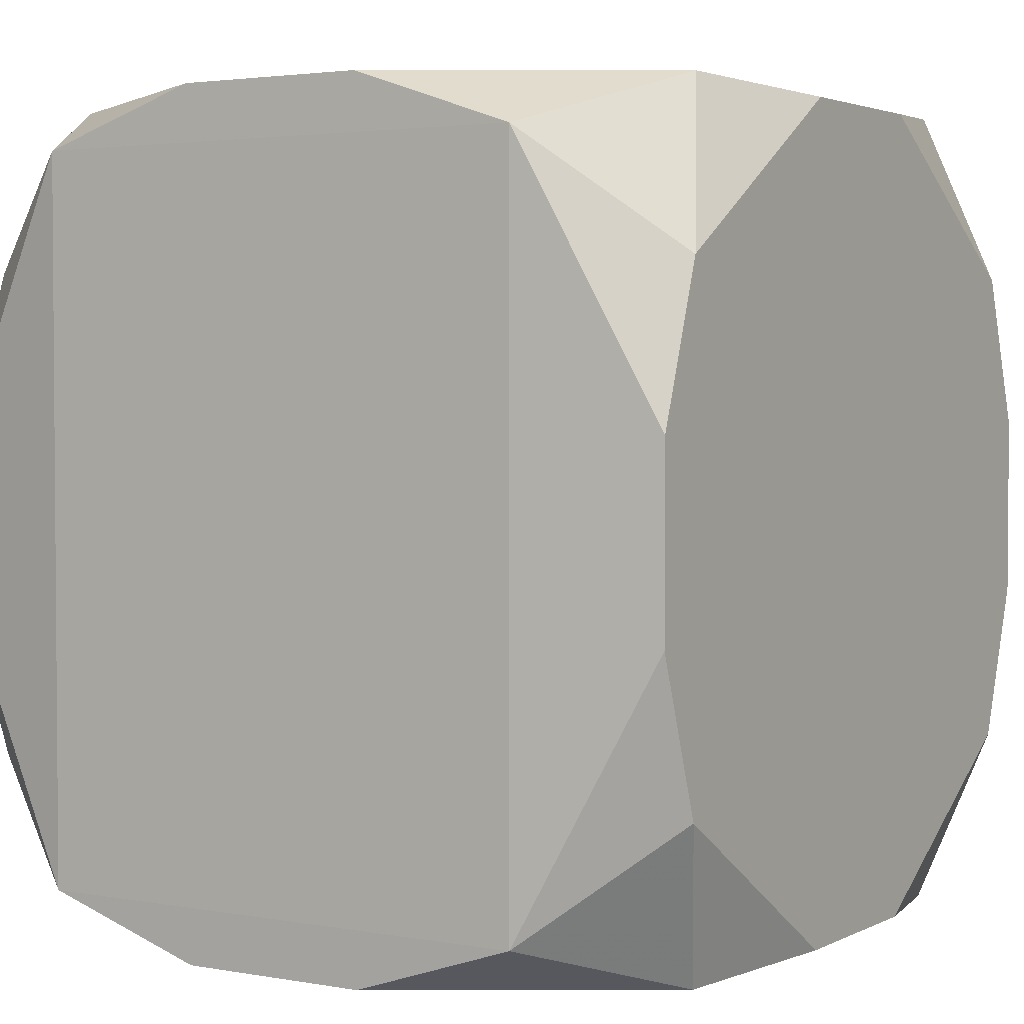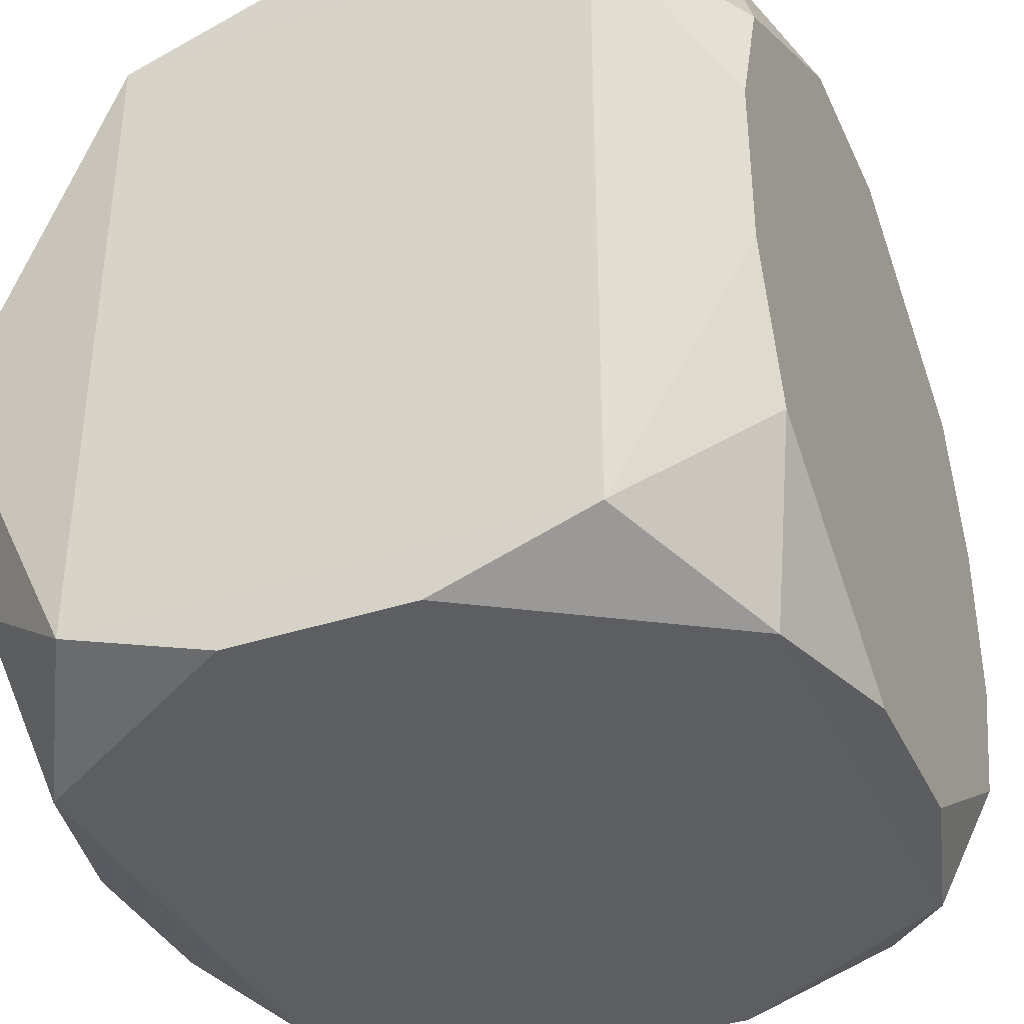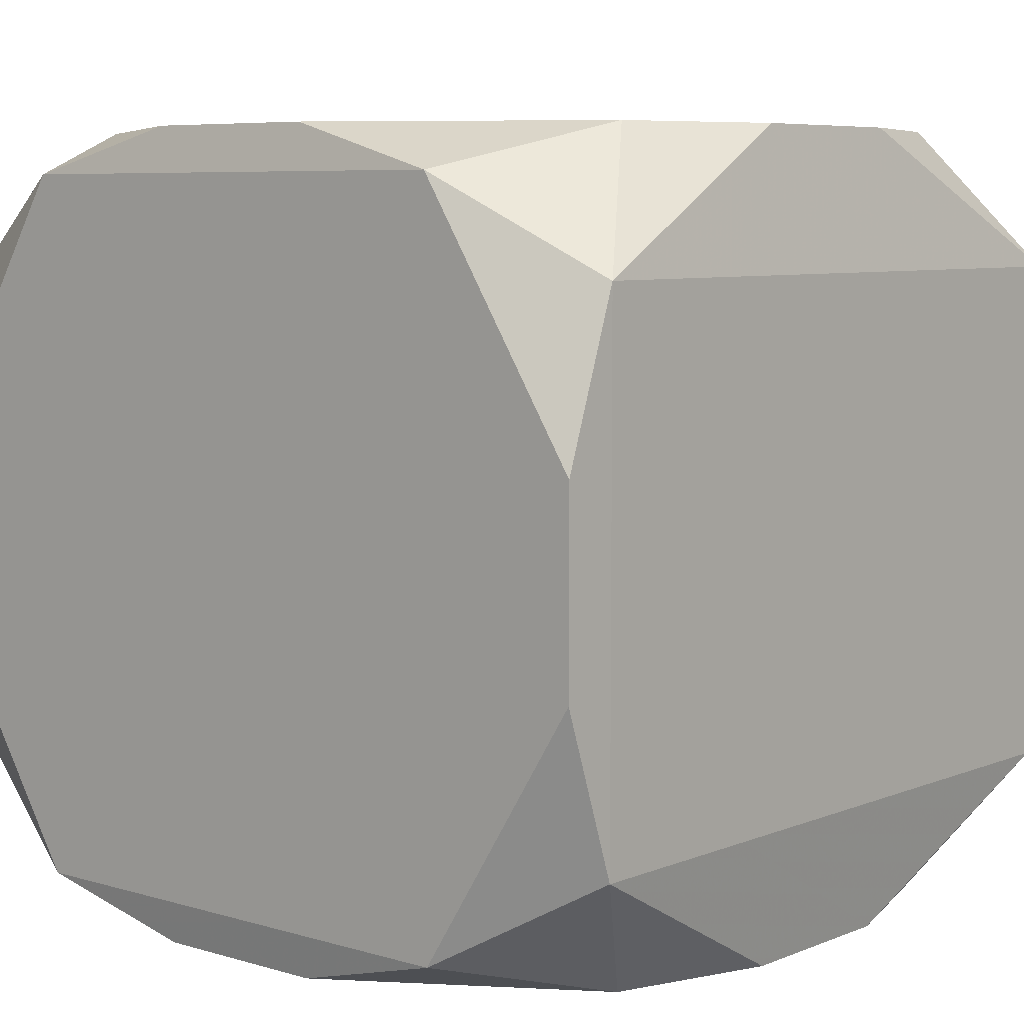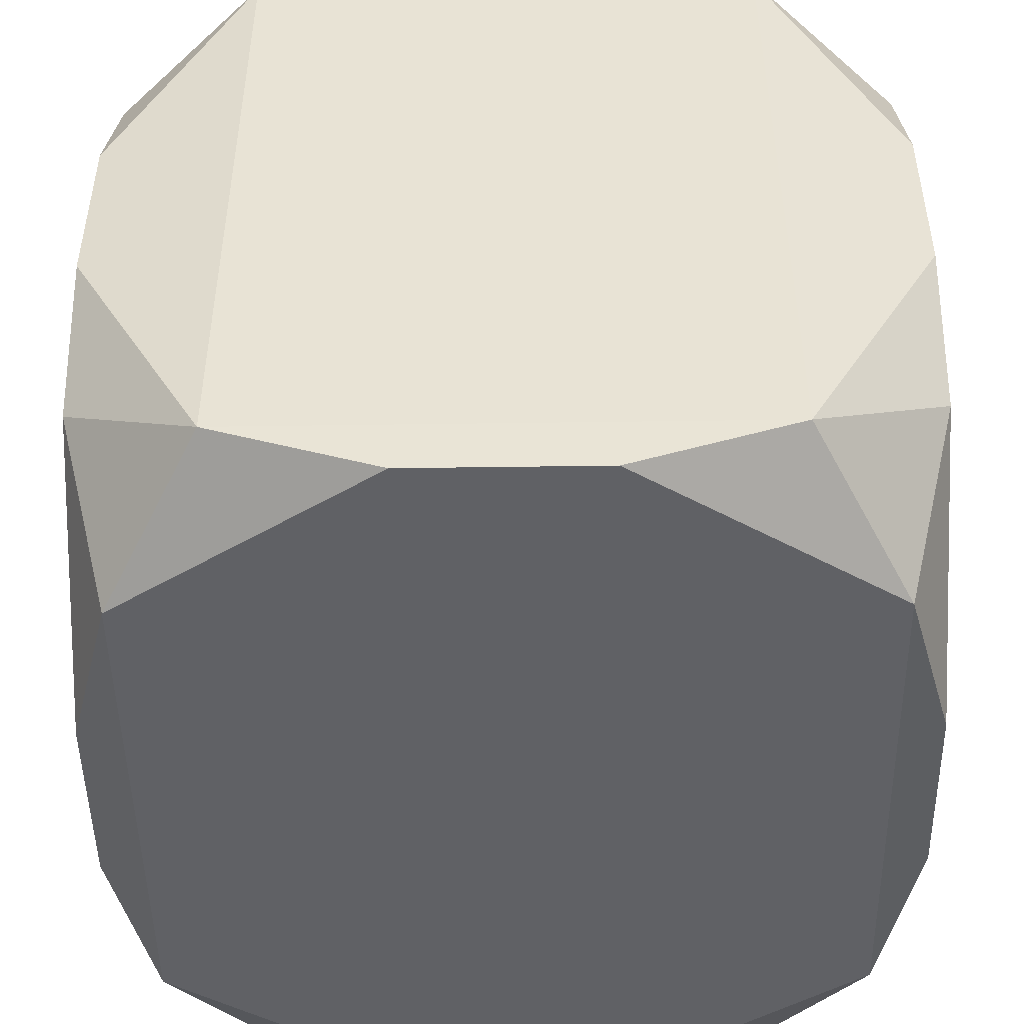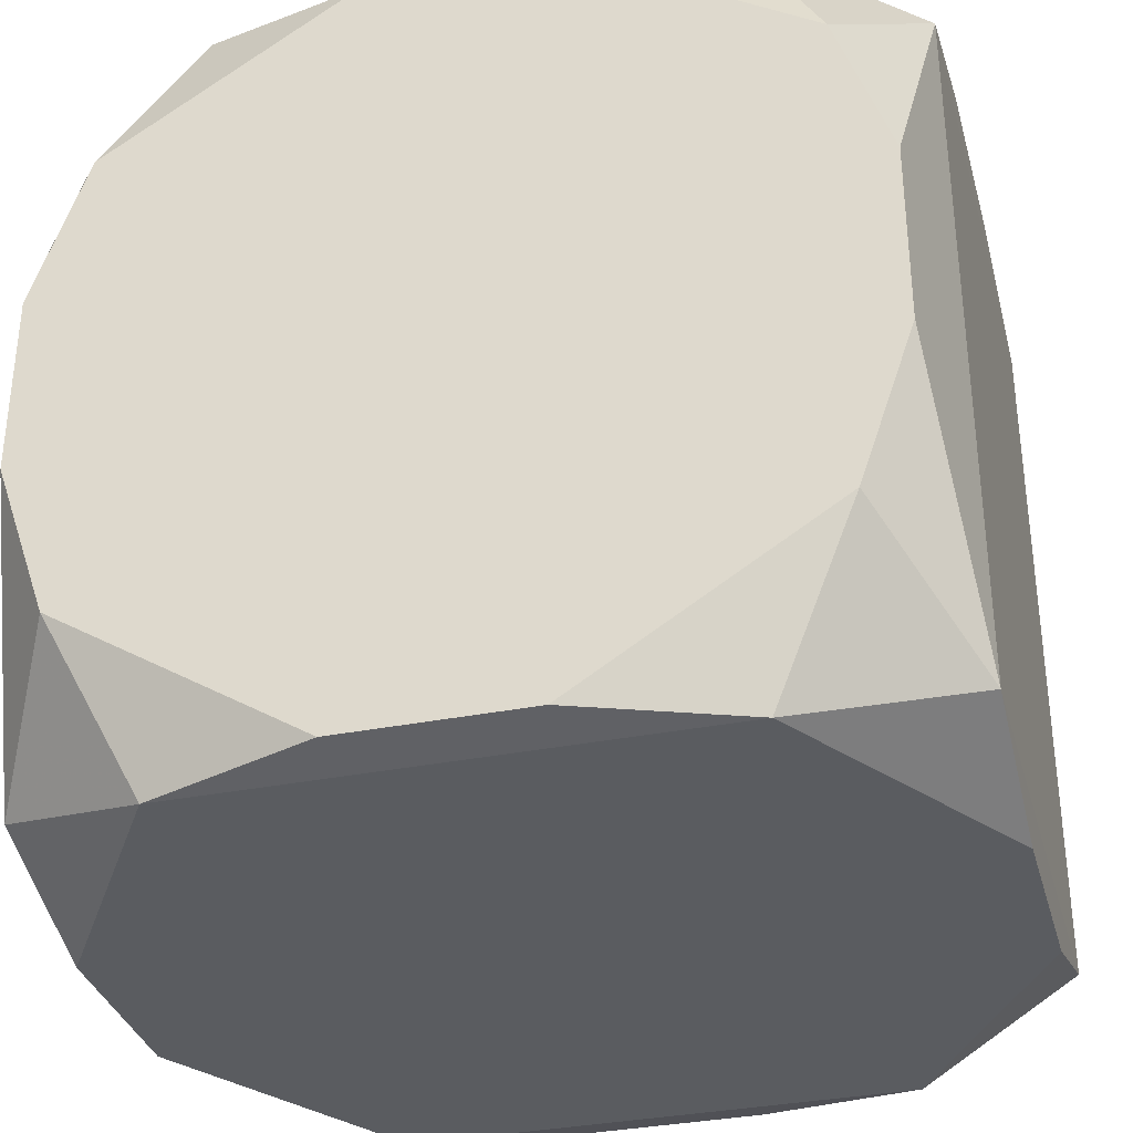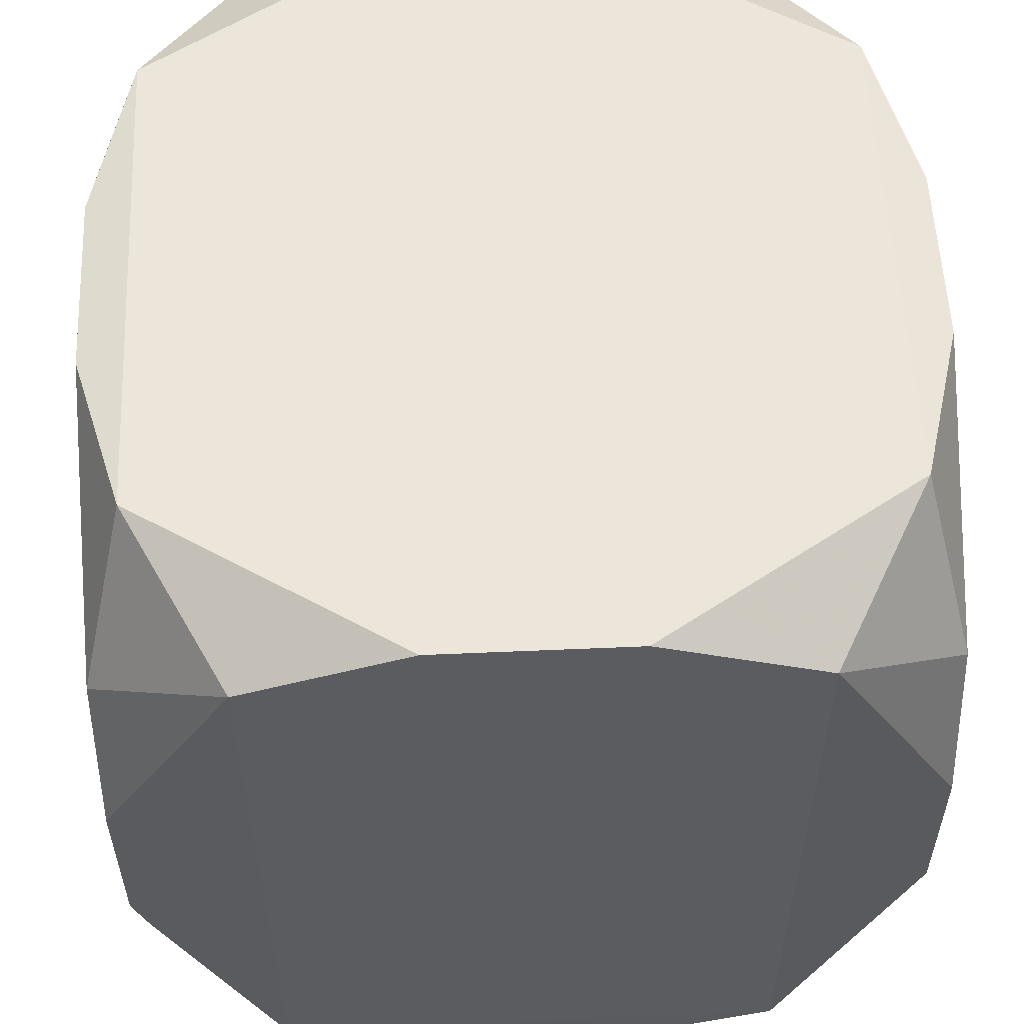
<metadata>
{"format":"obj","ext":"obj","renderer":"f3d","projection":"perspective","resolution":1024,"background":"white","views":[{"elev":2.8,"azim":-58.0,"up":"+Y"},{"elev":-37.3,"azim":-67.1,"up":"+Y"},{"elev":6.7,"azim":40.7,"up":"+Z"},{"elev":-48.3,"azim":-89.1,"up":"+Y"},{"elev":-34.1,"azim":15.0,"up":"+Y"},{"elev":56.0,"azim":-92.6,"up":"+Y"}]}
</metadata>
<code>
v 0 -0 0.02852
v 0 0.02965 -0.008422
v 0.02818 -0.006525 0.02852
v 0.02818 -0.006525 -0.02852
v 0.02818 0.006525 0.02852
v 0.02818 0.006525 -0.02852
v -0.02436 0.01763 0.02852
v -0.02436 0.01763 -0.02852
v -0.02436 -0.01763 0.02852
v -0.02436 -0.01763 -0.02852
v -0.03 -0.02965 0.006864
v -0.03 -0.02965 -0.006864
v -0.03 0.02965 0.006864
v -0.03 0.02965 -0.006864
v 0.006603 -0.02886 0.02852
v 0.006603 -0.02886 -0.02852
v 0.006603 0.02886 0.02852
v 0.006603 0.02886 -0.02852
v -0.0301 0.0115 -0.0186
v -0.0301 0.0115 0.0186
v -0.0301 0.02571 -0.0186
v -0.0301 0.02571 0.0186
v -0.0301 -0.02571 -0.0186
v -0.0301 -0.02571 0.0186
v -0.0301 -0.0115 -0.0186
v -0.0301 -0.0115 0.0186
v 0.01089 0.01763 0.02852
v 0.01089 -0.01763 -0.02852
v 0.01832 -0.02965 -0
v 0.01832 -0.02965 0.02532
v 0.01832 -0.02965 -0.02532
v 0.01832 0.02965 0.02532
v 0.01832 0.02965 -0.02532
v -0.01832 -0.02965 0.02532
v -0.01832 -0.02965 -0.01132
v -0.01832 -0.02965 -0.02532
v -0.01832 0.02965 0.02532
v -0.01832 0.02965 -0.02532
v -0.01089 -0.01763 0.02852
v 0.0301 -0 0
v 0.0301 -0 0.0186
v 0.0301 0.0115 0.0186
v 0.0301 0.008551 0
v 0.0301 -0.01514 -0.009068
v 0.0301 0.02571 -0.0186
v 0.0301 0.02571 0.0186
v 0.0301 -0.02571 -0.0186
v 0.0301 -0.02571 0.0186
v 0.0301 0.01514 0.009068
v 0.0301 -0.0115 -0.0186
v 0.0301 -0.0115 0.0186
v -0.006603 -0.02886 0.02852
v -0.006603 -0.02886 -0.02852
v -0.006603 0.02886 0.02852
v -0.006603 0.02886 -0.02852
v 0.03 -0.02965 0.006864
v 0.03 -0.02965 -0.006864
v 0.03 0.02965 0.006864
v 0.03 0.02965 -0.006864
v 0.02436 0.01763 0.02852
v 0.02436 0.01763 -0.02852
v 0.02436 -0.01763 0.02852
v 0.02436 -0.01763 -0.02852
v 0.008932 -0.02965 0.01491
v 0.008932 0.02965 0.01491
v -0.02818 -0.006525 0.02852
v -0.02818 -0.006525 -0.02852
v -0.02818 0.006525 0.02852
v -0.02818 0.006525 -0.02852
f 35 31 64
f 64 12 35
f 5 62 3
f 3 46 5
f 15 62 5
f 37 17 32
f 64 56 30
f 30 62 15
f 54 17 37
f 60 32 17
f 60 5 46
f 46 32 60
f 63 28 6
f 45 49 43
f 46 49 45
f 42 49 46
f 42 41 49
f 42 46 3
f 3 41 42
f 44 45 43
f 57 56 64
f 51 41 3
f 49 41 51
f 62 30 48
f 48 30 56
f 3 62 48
f 48 51 3
f 56 57 48
f 44 51 48
f 39 5 1
f 15 5 39
f 37 22 7
f 7 54 37
f 17 54 27
f 27 60 17
f 5 60 27
f 1 5 27
f 27 7 1
f 54 7 27
f 6 28 18
f 31 35 36
f 36 35 12
f 10 18 28
f 38 8 21
f 21 14 38
f 13 22 37
f 37 14 13
f 13 21 22
f 14 21 13
f 38 14 2
f 58 32 46
f 46 45 58
f 43 49 40
f 40 44 43
f 49 51 40
f 40 51 44
f 45 44 50
f 6 45 50
f 64 31 29
f 29 57 64
f 31 57 29
f 31 63 47
f 47 57 31
f 47 50 44
f 44 48 47
f 47 48 57
f 9 24 34
f 64 30 34
f 20 21 19
f 22 21 20
f 55 8 38
f 38 18 55
f 18 10 55
f 61 45 6
f 6 18 61
f 16 10 28
f 16 63 31
f 28 63 16
f 19 21 69
f 69 21 8
f 59 58 45
f 38 2 59
f 2 58 59
f 65 58 2
f 65 14 37
f 65 2 14
f 37 32 65
f 32 58 65
f 4 63 6
f 4 47 63
f 6 50 4
f 50 47 4
f 9 34 52
f 15 39 52
f 52 39 9
f 52 30 15
f 52 34 30
f 11 34 24
f 11 12 64
f 64 34 11
f 66 24 9
f 22 20 66
f 8 55 67
f 67 55 10
f 67 69 8
f 45 61 33
f 33 61 18
f 33 59 45
f 33 18 38
f 38 59 33
f 36 10 53
f 10 16 53
f 31 36 53
f 53 16 31
f 68 66 9
f 9 39 68
f 68 7 22
f 22 66 68
f 68 39 1
f 1 7 68
f 24 66 26
f 26 66 20
f 26 20 19
f 19 69 25
f 69 67 25
f 25 26 19
f 23 25 67
f 23 67 10
f 23 36 12
f 23 10 36
f 12 11 23
f 23 11 24
f 24 26 23
f 26 25 23

</code>
